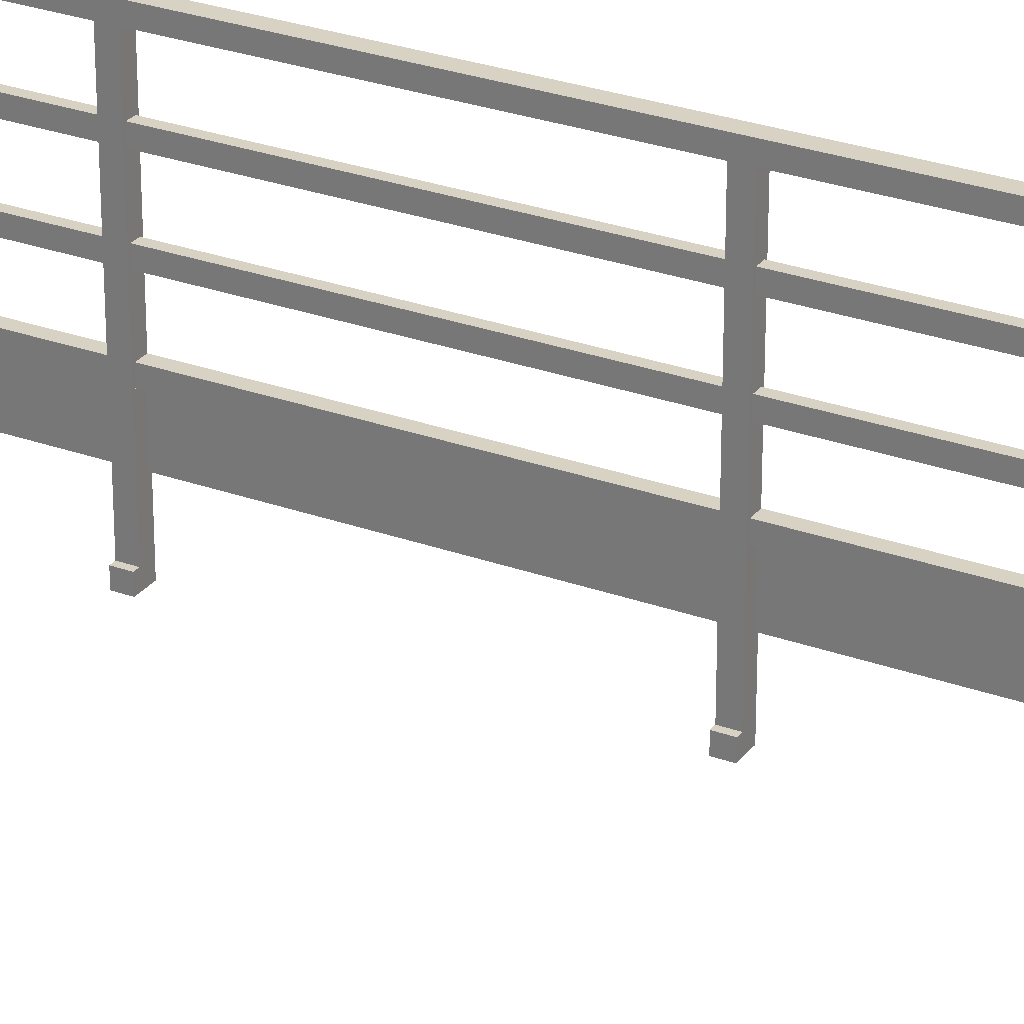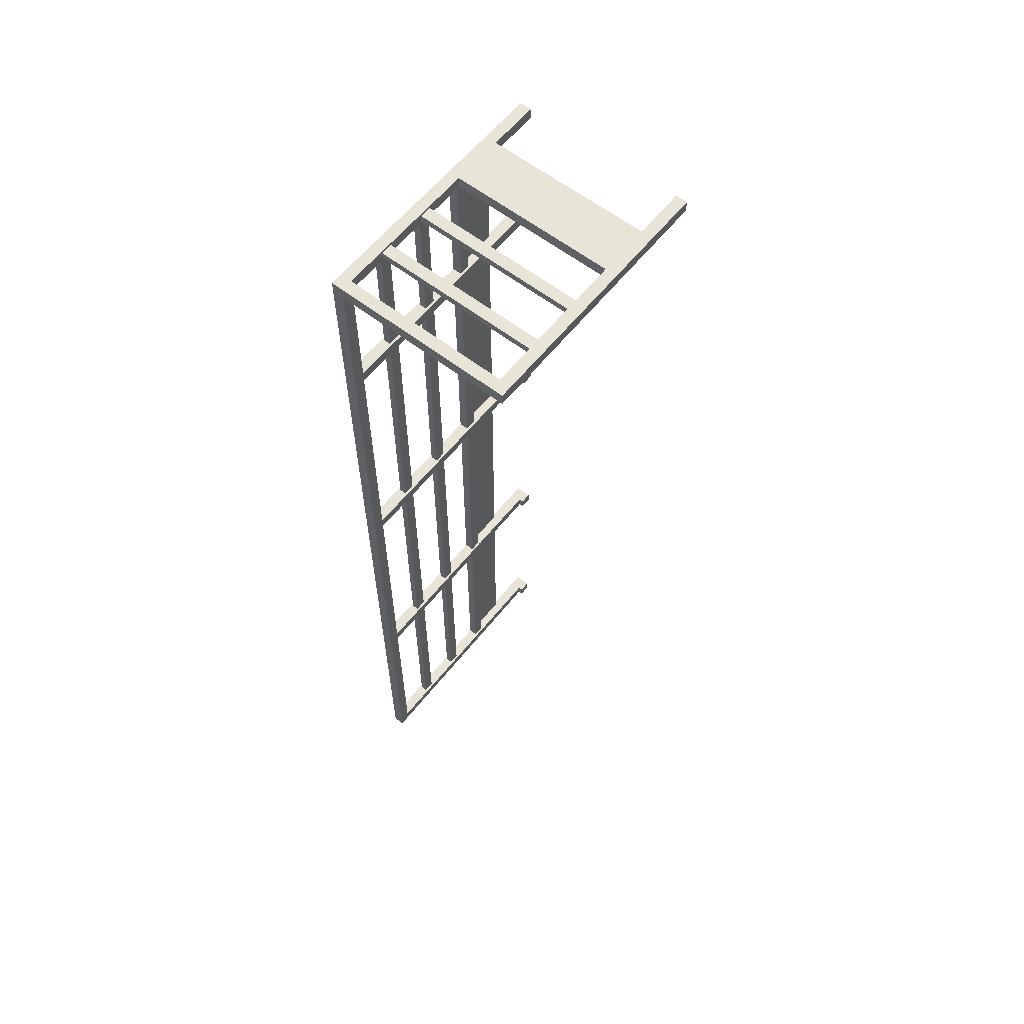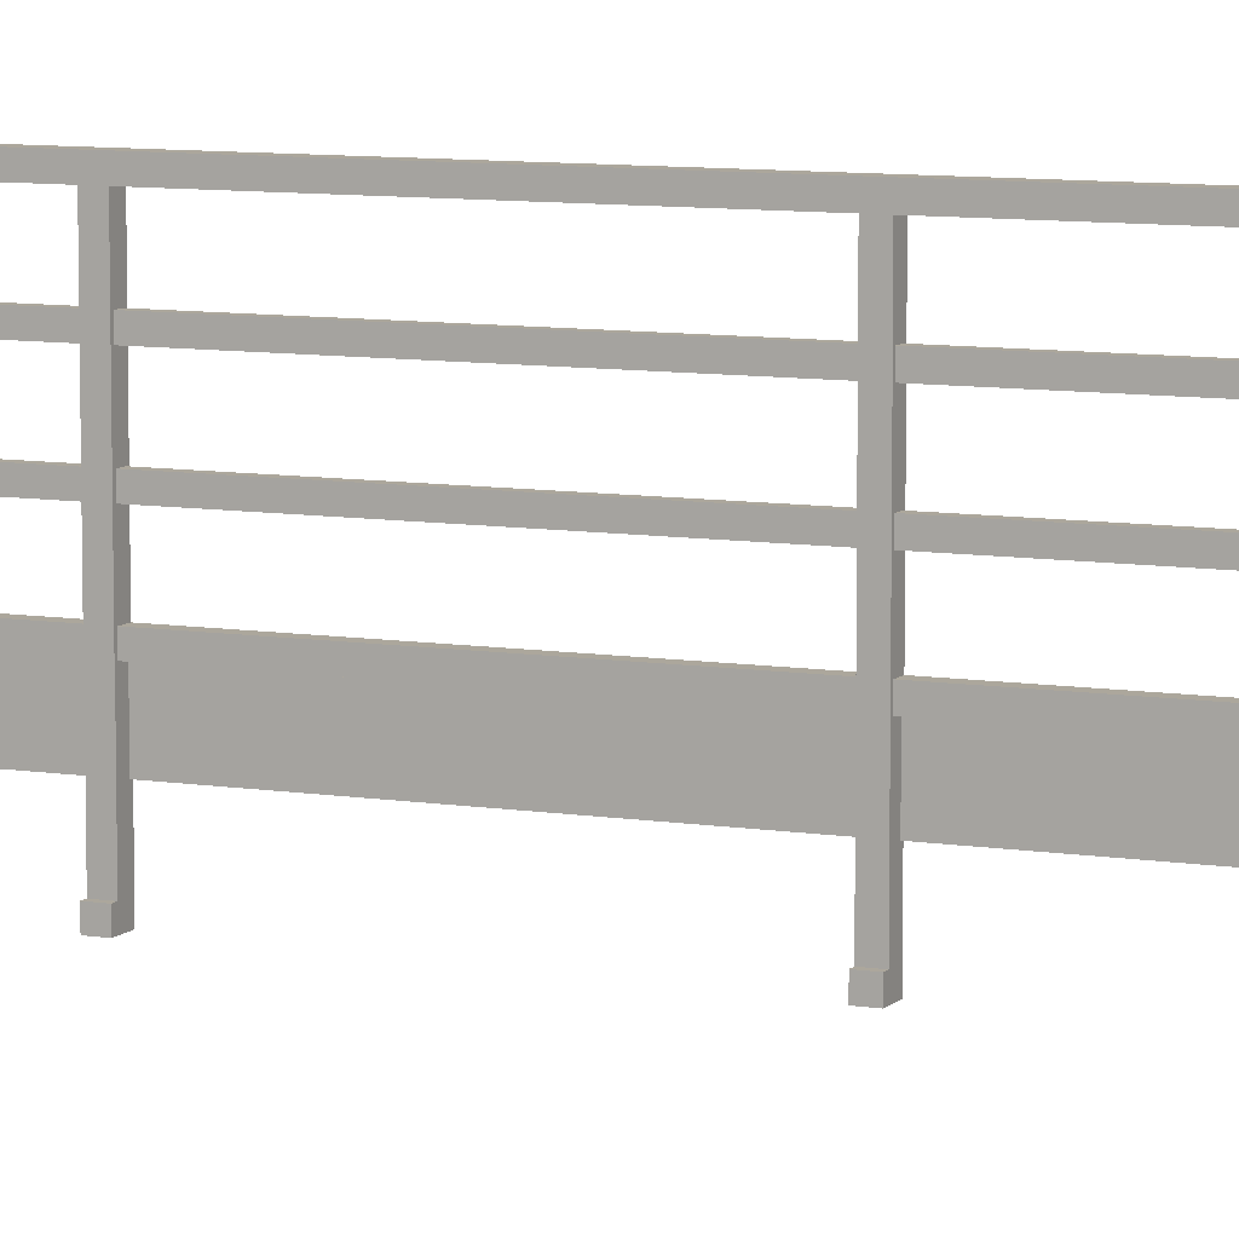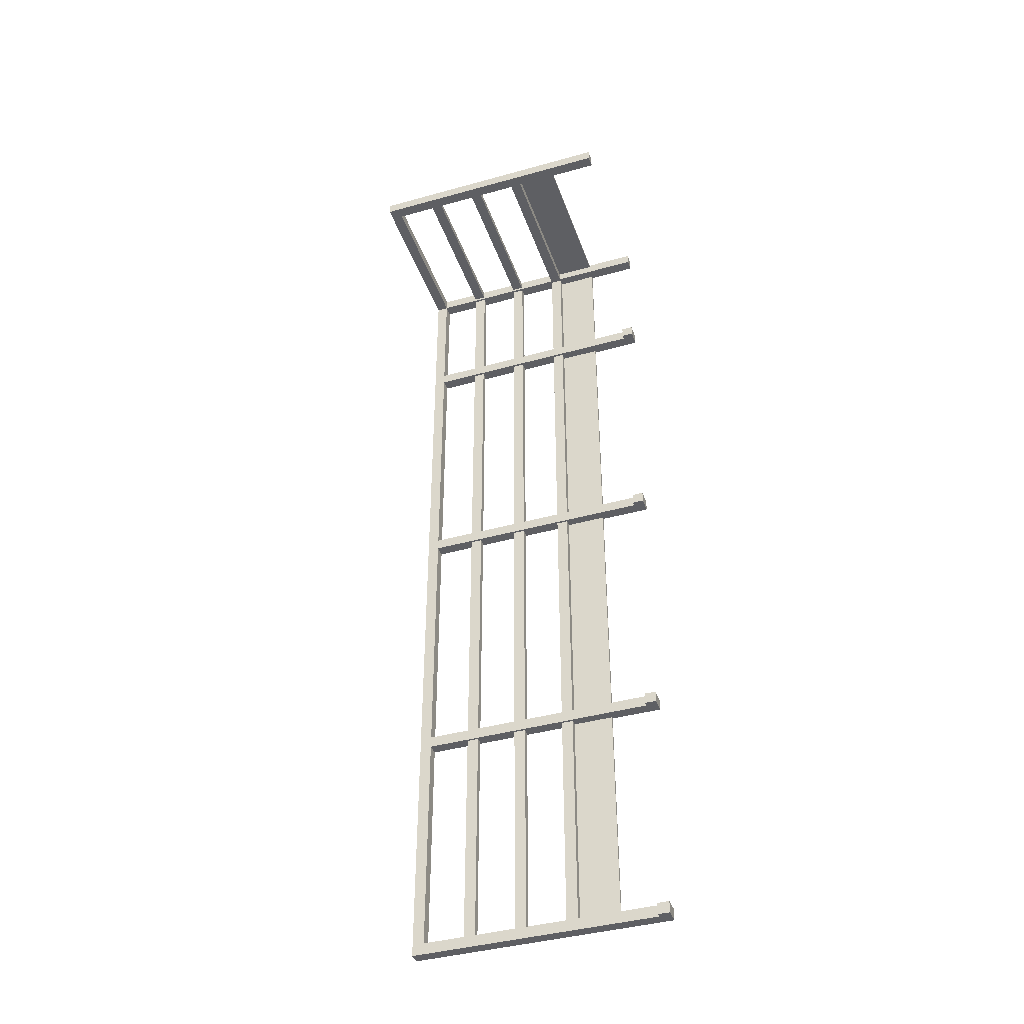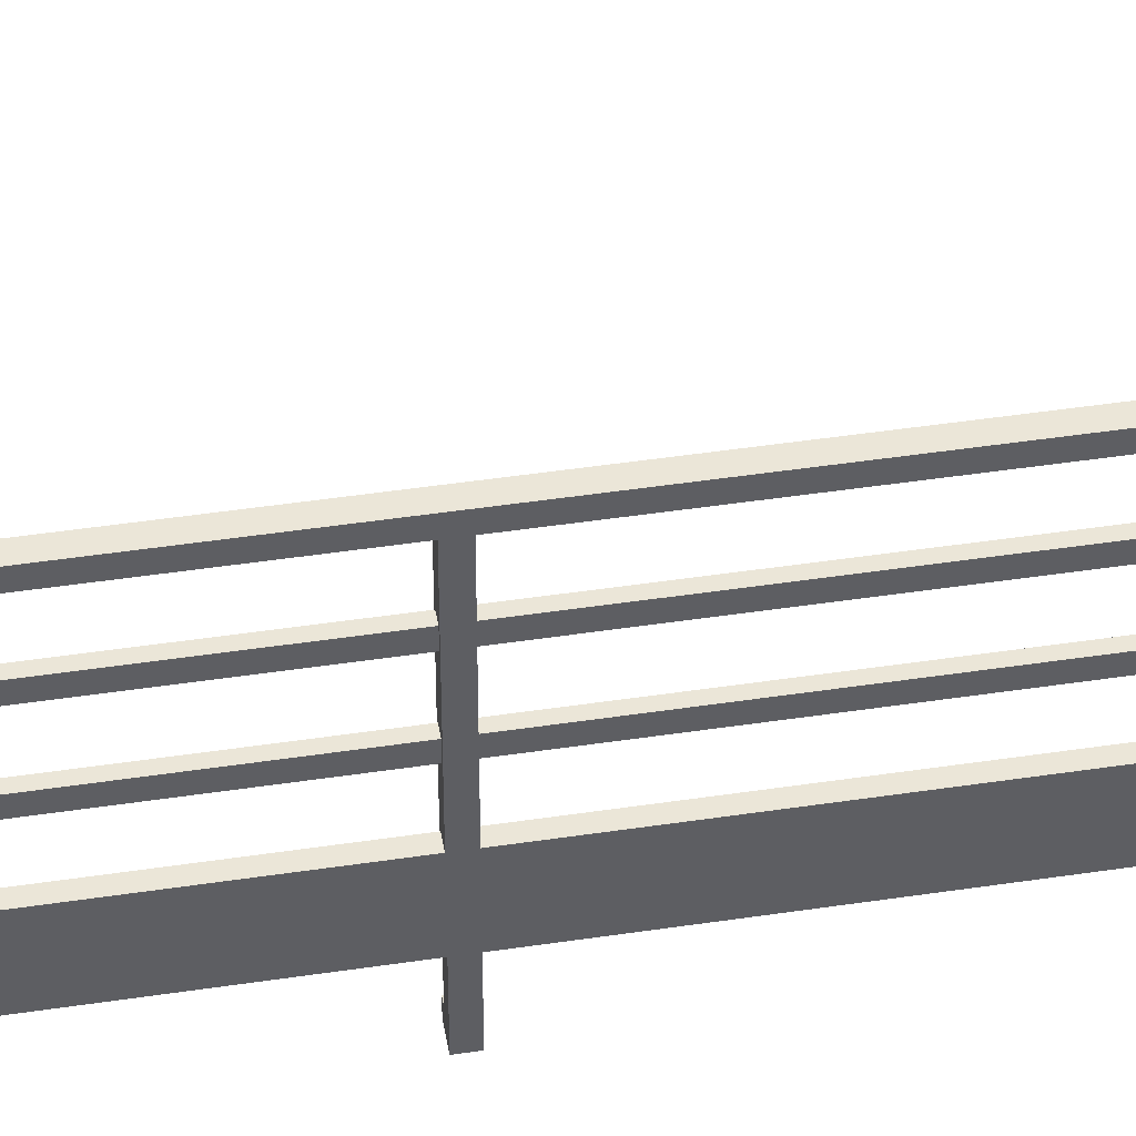
<metadata>
{"format":"obj","ext":"obj","renderer":"f3d","projection":"perspective","resolution":1024,"background":"white","views":[{"elev":27.7,"azim":119.1,"up":"+Z"},{"elev":60.2,"azim":38.4,"up":"+Y"},{"elev":8.4,"azim":114.2,"up":"+Z"},{"elev":-41.2,"azim":108.7,"up":"+Y"},{"elev":46.4,"azim":-99.7,"up":"+Z"}]}
</metadata>
<code>
g Vallas detrás 7-8
v -5.163 -4.057 0.275
v -5.163 -5.039 0.275
v -5.163 -5.039 0.225
v -5.163 -4.057 0.225
v -5.193 -5.039 0.225
v -5.193 -4.057 0.225
v -5.153 -4.057 0.225
v -5.153 -4.057 0.225
v -5.193 -4.057 0.05
v -5.193 -5.039 0.05
v -5.203 -5.039 0.05
v -5.203 -4.057 0.05
v -5.203 -4.057 0.275
v -5.203 -5.04 0.275
v -5.153 -5.04 0.275
v -5.153 -5.039 0.275
v -5.153 -5.039 -0.12
v -5.133 -5.039 -0.17
v -5.203 -5.039 -0.17
v -5.133 -5.039 -0.12
v -5.133 -5.09 -0.12
v -5.133 -5.09 -0.17
v -5.153 -5.09 -0.12
v -5.203 -5.09 -0.17
v -5.203 -5.09 0.95
v -5.153 -5.09 0.95
v -5.203 -4.057 -0.17
v -5.153 -4.057 -0.12
v -5.133 -4.057 -0.17
v -5.133 -4.057 -0.12
v -5.133 -4.007 -0.17
v -5.133 -4.007 -0.12
v -5.153 -4.007 -0.12
v -5.203 -4.007 -0.17
v -4.403 -1.041 0.95
v -5.203 -1.041 0.95
v -5.153 -1.091 0.95
v -4.403 -1.091 0.95
v -4.403 -1.091 -0.17
v -4.403 -1.041 -0.17
v -4.453 -1.091 -0.17
v -4.453 -1.041 -0.17
v -4.453 -1.051 0.05
v -4.453 -1.091 0.225
v -4.453 -1.051 0.225
v -4.453 -1.041 0.05
v -5.153 -1.051 0.05
v -5.153 -1.041 0.05
v -5.153 -1.051 0.225
v -5.153 -1.091 0.225
v -5.153 -1.091 -0.17
v -5.153 -1.041 -0.17
v -5.203 -1.091 -0.17
v -5.203 -1.041 -0.17
v -5.153 -1.041 0.275
v -4.453 -1.041 0.275
v -5.153 -1.041 0.9
v -4.453 -1.041 0.9
v -4.453 -1.091 0.9
v -5.153 -1.091 0.9
v -5.153 -1.091 0.275
v -4.453 -1.091 0.275
v -5.163 -4.007 0.225
v -5.193 -4.007 0.05
v -5.203 -4.007 0.05
v -5.193 -4.007 0.225
v -5.153 -4.007 0.225
v -5.193 -2.874 0.05
v -5.193 -2.874 0.225
v -5.203 -2.874 0.05
v -5.163 -2.874 0.225
v -5.163 -4.007 0.225
v -5.153 -4.007 0.225
v -5.163 -2.874 0.275
v -5.163 -4.007 0.275
v -5.203 -2.874 0.275
v -5.203 -4.007 0.275
v -4.453 -1.081 0.675
v -4.453 -1.081 0.5
v -4.453 -1.051 0.5
v -4.453 -1.051 0.675
v -4.453 -1.081 0.45
v -4.453 -1.051 0.45
v -4.453 -1.081 0.725
v -4.453 -1.051 0.725
v -5.153 -1.081 0.5
v -5.153 -1.081 0.675
v -5.153 -1.051 0.675
v -5.153 -1.051 0.5
v -5.153 -1.081 0.725
v -5.153 -1.051 0.725
v -5.153 -1.081 0.45
v -5.153 -1.051 0.45
v -5.153 -1.691 0.9
v -5.153 -1.641 0.9
v -5.153 -1.641 -0.12
v -5.153 -1.691 -0.12
v -5.153 -2.874 0.9
v -5.153 -2.824 0.9
v -5.153 -2.824 -0.12
v -5.153 -2.874 -0.12
v -5.153 -4.057 0.9
v -5.153 -4.007 0.9
v -5.153 -5.04 0.9
v -5.203 -5.04 0.9
v -5.203 -4.057 0.9
v -5.203 -1.641 0.9
v -5.203 -1.091 0.9
v -5.203 -2.824 0.9
v -5.203 -1.691 0.9
v -5.203 -4.007 0.9
v -5.203 -2.874 0.9
v -5.133 -2.824 -0.12
v -5.133 -2.874 -0.12
v -5.133 -2.824 -0.17
v -5.133 -2.874 -0.17
v -5.203 -2.874 -0.17
v -5.203 -2.824 -0.17
v -5.133 -1.641 -0.12
v -5.133 -1.691 -0.12
v -5.133 -1.691 -0.17
v -5.133 -1.641 -0.17
v -5.203 -1.691 -0.17
v -5.203 -1.641 -0.17
v -5.203 -1.091 0.05
v -5.203 -1.691 0.275
v -5.203 -1.641 0.275
v -5.203 -1.091 0.275
v -5.203 -2.824 0.05
v -5.203 -2.824 0.275
v -5.203 -1.641 0.05
v -5.203 -1.691 0.05
v -5.163 -1.641 0.275
v -5.163 -1.091 0.275
v -5.163 -1.641 0.225
v -5.163 -1.091 0.225
v -5.193 -1.091 0.225
v -5.193 -1.641 0.225
v -5.193 -1.641 0.05
v -5.193 -1.091 0.05
v -5.163 -2.824 0.275
v -5.163 -1.691 0.275
v -5.163 -2.824 0.225
v -5.163 -1.691 0.225
v -5.193 -2.824 0.225
v -5.193 -1.691 0.225
v -5.193 -2.824 0.05
v -5.193 -1.691 0.05
v -5.163 -1.091 0.725
v -5.163 -1.091 0.675
v -5.163 -1.091 0.5
v -5.193 -1.091 0.5
v -5.193 -1.091 0.725
v -5.193 -1.091 0.675
v -5.193 -1.091 0.45
v -5.163 -1.091 0.45
v -5.163 -1.641 0.45
v -5.193 -1.641 0.5
v -5.193 -1.641 0.725
v -5.193 -1.641 0.675
v -5.163 -1.641 0.5
v -5.193 -1.641 0.45
v -5.163 -1.641 0.675
v -5.163 -1.641 0.725
v -5.163 -2.824 0.45
v -5.193 -2.824 0.5
v -5.193 -2.824 0.725
v -5.193 -2.824 0.675
v -5.163 -2.824 0.5
v -5.193 -2.824 0.45
v -5.163 -2.824 0.675
v -5.163 -2.824 0.725
v -5.163 -1.691 0.725
v -5.163 -1.691 0.675
v -5.163 -1.691 0.5
v -5.163 -1.691 0.45
v -5.193 -1.691 0.5
v -5.193 -1.691 0.725
v -5.193 -1.691 0.675
v -5.193 -1.691 0.45
v -5.163 -2.874 0.5
v -5.163 -2.874 0.45
v -5.163 -2.874 0.675
v -5.193 -2.874 0.5
v -5.163 -2.874 0.725
v -5.193 -2.874 0.725
v -5.193 -2.874 0.675
v -5.193 -2.874 0.45
v -5.193 -4.007 0.5
v -5.193 -4.007 0.725
v -5.193 -4.007 0.675
v -5.163 -4.007 0.45
v -5.163 -4.007 0.5
v -5.193 -4.007 0.45
v -5.163 -4.007 0.675
v -5.163 -4.007 0.725
v -5.163 -4.057 0.725
v -5.163 -4.057 0.675
v -5.193 -4.057 0.725
v -5.193 -4.057 0.5
v -5.193 -4.057 0.675
v -5.163 -4.057 0.5
v -5.193 -4.057 0.45
v -5.163 -4.057 0.45
v -5.163 -5.04 0.45
v -5.163 -5.04 0.5
v -5.163 -5.04 0.675
v -5.193 -5.04 0.45
v -5.193 -5.04 0.5
v -5.193 -5.04 0.725
v -5.193 -5.04 0.675
v -5.163 -5.04 0.725
o mesh0
f 1 2 3
f 3 4 1
o mesh1
f 5 6 4
f 7 8 4
f 4 6 7
f 4 3 5
o mesh2
f 9 6 5
f 5 10 9
o mesh3
f 9 10 11
f 11 12 9
o mesh4
f 13 14 2
f 15 16 2
f 2 14 15
f 2 1 13
o mesh5
f 16 17 3
f 3 17 10
f 10 5 3
f 11 10 17
f 18 19 17
f 17 19 11
f 3 2 16
f 17 20 18
o mesh6
f 18 20 21
f 21 22 18
o mesh7
f 20 17 23
f 23 21 20
o mesh8
f 24 19 18
f 18 22 24
o mesh9
f 25 24 23
f 22 21 23
f 23 24 22
f 23 26 25
o mesh10
f 12 27 28
f 7 6 9
f 9 28 7
f 29 30 28
f 28 27 29
f 28 9 12
o mesh11
f 29 31 32
f 32 30 29
o mesh12
f 32 33 28
f 28 30 32
o mesh13
f 31 29 27
f 27 34 31
o mesh14
f 35 36 37
f 25 26 37
f 37 36 25
f 37 38 35
o mesh15
f 35 38 39
f 39 40 35
o mesh16
f 40 39 41
f 41 42 40
o mesh17
f 42 41 43
f 44 45 43
f 43 41 44
f 43 46 42
o mesh18
f 46 43 47
f 47 48 46
o mesh19
f 47 43 45
f 45 49 47
o mesh20
f 45 44 50
f 50 49 45
o mesh21
f 50 51 47
f 52 48 47
f 47 51 52
f 47 49 50
o mesh22
f 52 51 53
f 53 54 52
o mesh23
f 55 56 46
f 40 42 46
f 35 40 56
f 46 56 40
f 46 48 55
f 36 57 55
f 55 48 36
f 36 35 58
f 54 36 48
f 58 57 36
f 56 58 35
f 48 52 54
o mesh24
f 58 59 60
f 60 57 58
o mesh25
f 56 55 61
f 61 62 56
o mesh26
f 63 33 64
f 31 34 33
f 65 64 33
f 64 66 63
f 33 34 65
f 33 32 31
f 63 67 33
o mesh27
f 68 69 66
f 66 64 68
o mesh28
f 68 64 65
f 65 70 68
o mesh29
f 69 71 63
f 63 66 69
o mesh30
f 67 63 72
f 72 73 67
o mesh31
f 74 75 63
f 75 72 63
f 63 71 74
o mesh32
f 76 77 75
f 75 74 76
o mesh33
f 62 78 79
f 58 80 81
f 56 62 82
f 78 81 79
f 80 79 81
f 79 82 62
f 82 83 56
f 59 84 78
f 78 62 59
f 59 58 85
f 56 83 80
f 85 84 59
f 81 85 58
f 80 58 56
o mesh34
f 60 86 87
f 55 88 89
f 57 60 90
f 86 89 87
f 88 87 89
f 87 90 60
f 90 91 57
f 61 92 86
f 86 60 61
f 61 55 93
f 57 91 88
f 93 92 61
f 89 93 55
f 88 55 57
o mesh35
f 78 84 90
f 90 87 78
o mesh36
f 85 81 88
f 88 91 85
o mesh37
f 84 85 91
f 91 90 84
o mesh38
f 78 87 88
f 88 81 78
o mesh39
f 92 82 79
f 79 86 92
o mesh40
f 80 83 93
f 93 89 80
o mesh41
f 79 80 89
f 89 86 79
o mesh42
f 82 92 93
f 93 83 82
o mesh43
f 37 94 95
f 96 95 94
f 94 97 96
f 37 98 99
f 99 94 37
f 100 99 98
f 98 101 100
f 37 102 103
f 102 8 7
f 33 67 73
f 103 98 37
f 7 103 102
f 7 73 103
f 26 104 102
f 26 23 15
f 73 28 33
f 73 7 28
f 15 104 26
f 17 16 15
f 95 60 37
f 15 23 17
f 102 37 26
o mesh44
f 104 105 106
f 106 102 104
o mesh45
f 95 107 108
f 108 60 95
o mesh46
f 99 109 110
f 110 94 99
o mesh47
f 103 111 112
f 112 98 103
o mesh48
f 113 100 101
f 101 114 113
o mesh49
f 115 113 114
f 114 116 115
o mesh50
f 115 116 117
f 117 118 115
o mesh51
f 119 96 97
f 97 120 119
o mesh52
f 121 122 119
f 119 120 121
o mesh53
f 122 121 123
f 123 124 122
o mesh54
f 65 13 77
f 111 77 13
f 14 65 12
f 25 105 14
f 13 106 111
f 36 112 111
f 125 126 127
f 54 53 125
f 24 25 11
f 14 11 25
f 25 36 106
f 111 106 36
f 36 54 128
f 125 128 54
f 12 11 14
f 27 12 65
f 77 70 65
f 127 128 125
f 107 127 126
f 65 34 27
f 65 14 13
f 117 70 129
f 126 110 107
f 36 108 107
f 106 105 25
f 129 118 117
f 107 110 36
f 125 76 130
f 70 77 129
f 77 131 132
f 130 126 125
f 109 130 76
f 132 129 77
f 123 132 131
f 76 112 109
f 36 110 109
f 131 124 123
f 11 19 24
f 109 112 36
f 77 125 131
f 125 77 76
f 128 108 36
o mesh55
f 128 127 133
f 133 134 128
o mesh56
f 134 133 135
f 135 136 134
o mesh57
f 137 136 135
f 135 138 137
o mesh58
f 138 139 140
f 140 137 138
o mesh59
f 140 139 131
f 131 125 140
o mesh60
f 126 130 141
f 141 142 126
o mesh61
f 142 141 143
f 143 144 142
o mesh62
f 145 146 144
f 144 143 145
o mesh63
f 147 148 146
f 146 145 147
o mesh64
f 132 148 147
f 147 129 132
o mesh65
f 60 149 150
f 61 60 151
f 150 151 60
f 136 137 140
f 136 50 61
f 62 61 50
f 150 152 151
f 60 108 153
f 53 51 140
f 51 50 136
f 39 62 44
f 50 44 62
f 153 149 60
f 108 128 154
f 128 155 152
f 140 51 136
f 61 134 136
f 134 156 155
f 154 153 108
f 152 154 128
f 44 41 39
f 155 128 134
f 152 150 154
f 134 61 156
f 140 125 53
f 38 59 62
f 62 39 38
f 37 60 59
f 59 38 37
f 151 156 61
o mesh66
f 95 96 157
f 127 107 158
f 107 159 160
f 157 161 95
f 158 162 127
f 160 158 107
f 161 163 95
f 96 135 133
f 160 161 158
f 107 95 164
f 161 160 163
f 163 164 95
f 133 157 96
f 164 159 107
f 133 162 157
f 135 96 139
f 139 138 135
f 131 139 96
f 122 124 96
f 96 124 131
f 162 133 127
f 96 119 122
o mesh67
f 155 162 158
f 158 152 155
o mesh68
f 152 158 161
f 161 151 152
o mesh69
f 151 161 157
f 157 156 151
o mesh70
f 155 156 157
f 157 162 155
o mesh71
f 154 150 163
f 163 160 154
o mesh72
f 160 159 153
f 153 154 160
o mesh73
f 159 164 149
f 149 153 159
o mesh74
f 149 164 163
f 163 150 149
o mesh75
f 99 100 165
f 130 109 166
f 109 167 168
f 165 169 99
f 166 170 130
f 168 166 109
f 169 171 99
f 100 143 141
f 168 169 166
f 109 99 172
f 169 168 171
f 171 172 99
f 141 165 100
f 172 167 109
f 141 170 165
f 143 100 147
f 115 118 100
f 129 147 100
f 147 145 143
f 100 118 129
f 100 113 115
f 170 141 130
o mesh76
f 94 173 174
f 94 175 176
f 174 175 94
f 174 177 175
f 94 110 178
f 132 123 97
f 121 120 97
f 178 173 94
f 110 126 179
f 126 180 177
f 97 123 121
f 144 146 148
f 179 178 110
f 177 179 126
f 148 97 144
f 97 176 142
f 177 174 179
f 142 176 180
f 142 144 97
f 180 126 142
f 176 97 94
f 97 148 132
o mesh77
f 168 167 178
f 178 179 168
o mesh78
f 178 167 172
f 172 173 178
o mesh79
f 173 172 171
f 171 174 173
o mesh80
f 179 174 171
f 171 168 179
o mesh81
f 180 170 166
f 166 177 180
o mesh82
f 177 166 169
f 169 175 177
o mesh83
f 175 169 165
f 165 176 175
o mesh84
f 180 176 165
f 165 170 180
o mesh85
f 70 117 101
f 116 114 101
f 101 181 182
f 101 117 116
f 71 69 68
f 101 183 181
f 182 74 101
f 68 101 71
f 74 71 101
f 182 76 74
f 184 181 183
f 98 185 183
f 98 112 186
f 183 187 184
f 76 188 184
f 186 185 98
f 112 76 187
f 184 187 76
f 187 186 112
f 76 182 188
f 101 68 70
f 183 101 98
o mesh86
f 77 111 189
f 111 190 191
f 73 192 193
f 189 194 77
f 191 189 111
f 103 73 195
f 193 195 73
f 192 73 75
f 191 193 189
f 111 103 196
f 193 191 195
f 73 72 75
f 196 190 111
f 75 194 192
f 195 196 103
f 194 75 77
o mesh87
f 186 187 191
f 191 190 186
o mesh88
f 187 183 195
f 195 191 187
o mesh89
f 183 185 196
f 196 195 183
o mesh90
f 186 190 196
f 196 185 186
o mesh91
f 194 189 184
f 184 188 194
o mesh92
f 188 182 192
f 192 194 188
o mesh93
f 192 182 181
f 181 193 192
o mesh94
f 184 189 193
f 193 181 184
o mesh95
f 102 197 198
f 102 106 199
f 199 197 102
f 106 200 201
f 201 199 106
f 198 201 200
f 8 198 202
f 200 202 198
f 198 8 102
f 13 203 200
f 200 106 13
f 1 204 203
f 8 204 1
f 203 13 1
f 202 204 8
f 1 4 8
o mesh96
f 15 205 206
f 206 207 15
f 15 14 208
f 208 205 15
f 14 105 209
f 105 210 211
f 209 208 14
f 211 209 105
f 211 206 209
f 105 104 212
f 104 15 207
f 212 210 105
f 206 211 207
f 207 212 104
o mesh97
f 208 209 200
f 200 203 208
o mesh98
f 209 206 202
f 202 200 209
o mesh99
f 206 205 204
f 204 202 206
o mesh100
f 205 208 203
f 203 204 205
o mesh101
f 211 210 199
f 199 201 211
o mesh102
f 210 212 197
f 197 199 210
o mesh103
f 212 207 198
f 198 197 212
o mesh104
f 207 211 201
f 201 198 207

</code>
